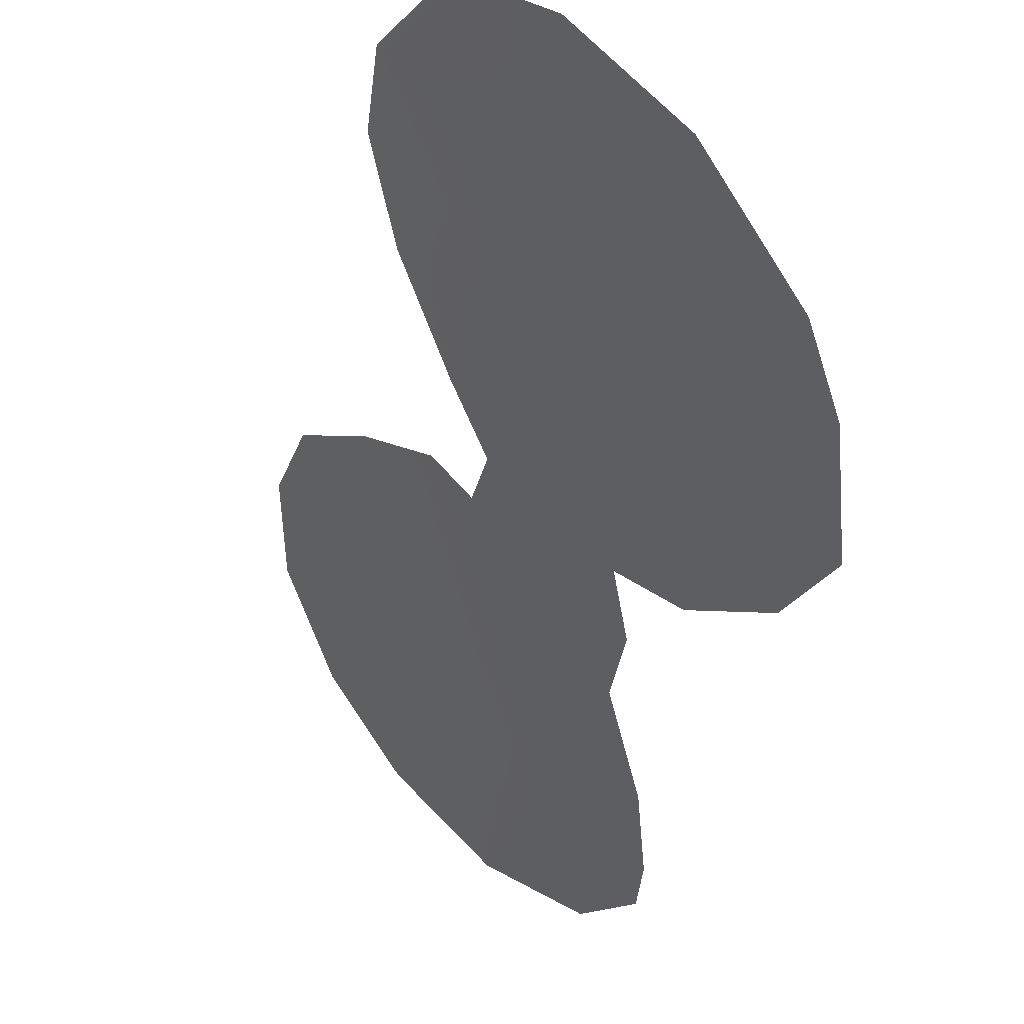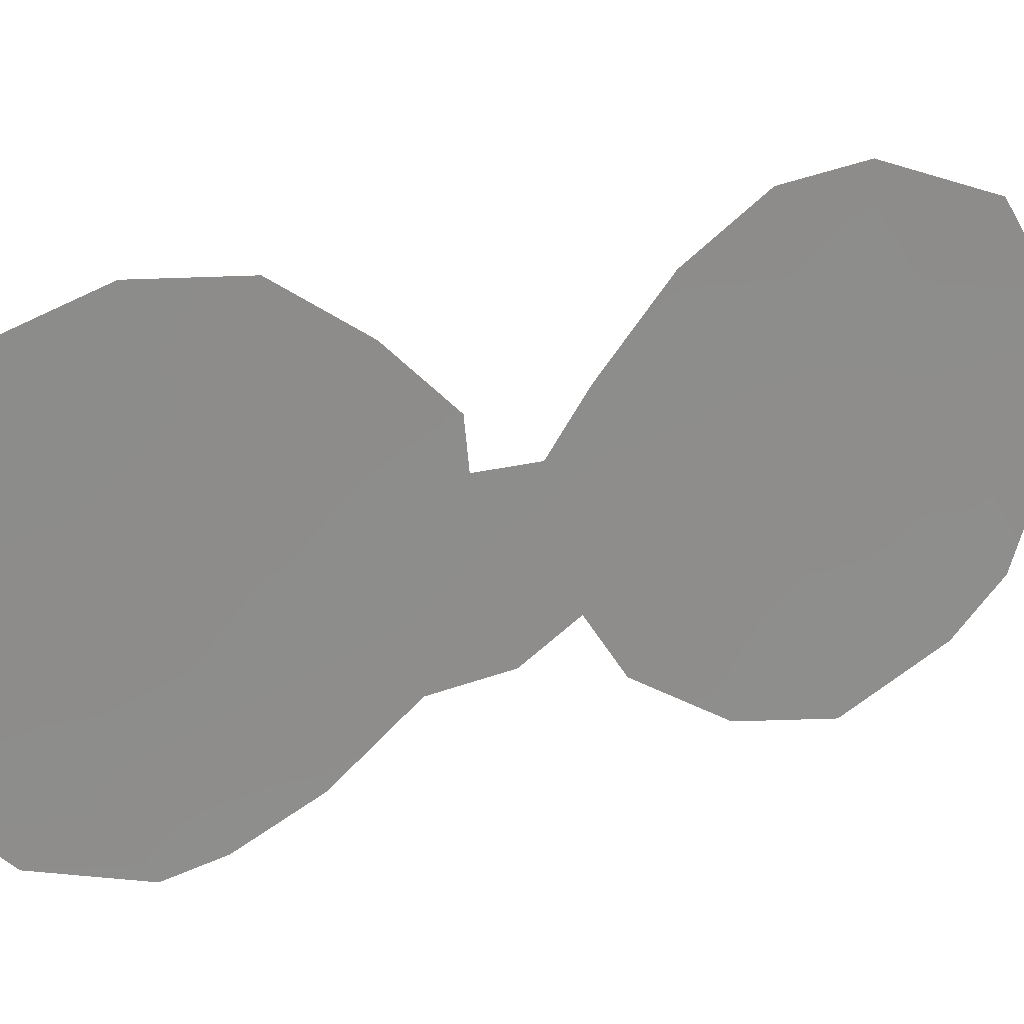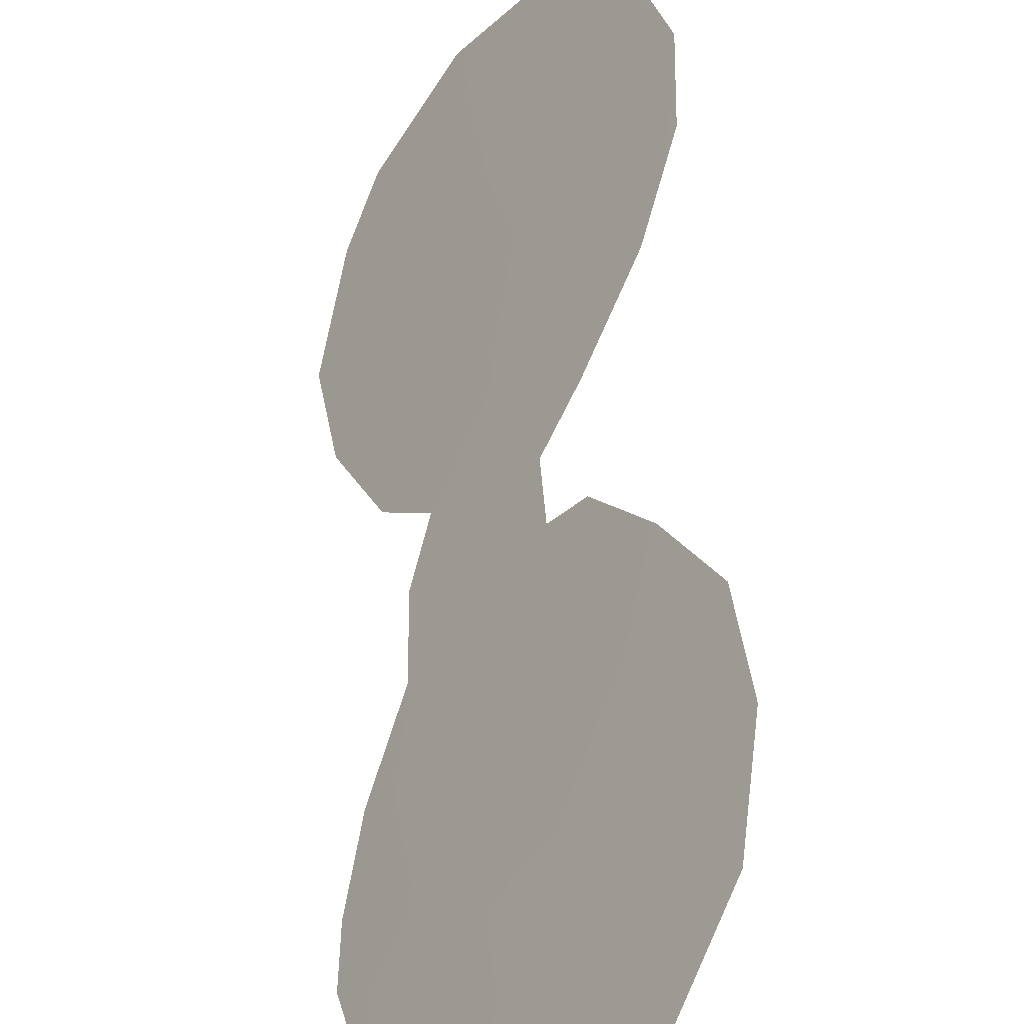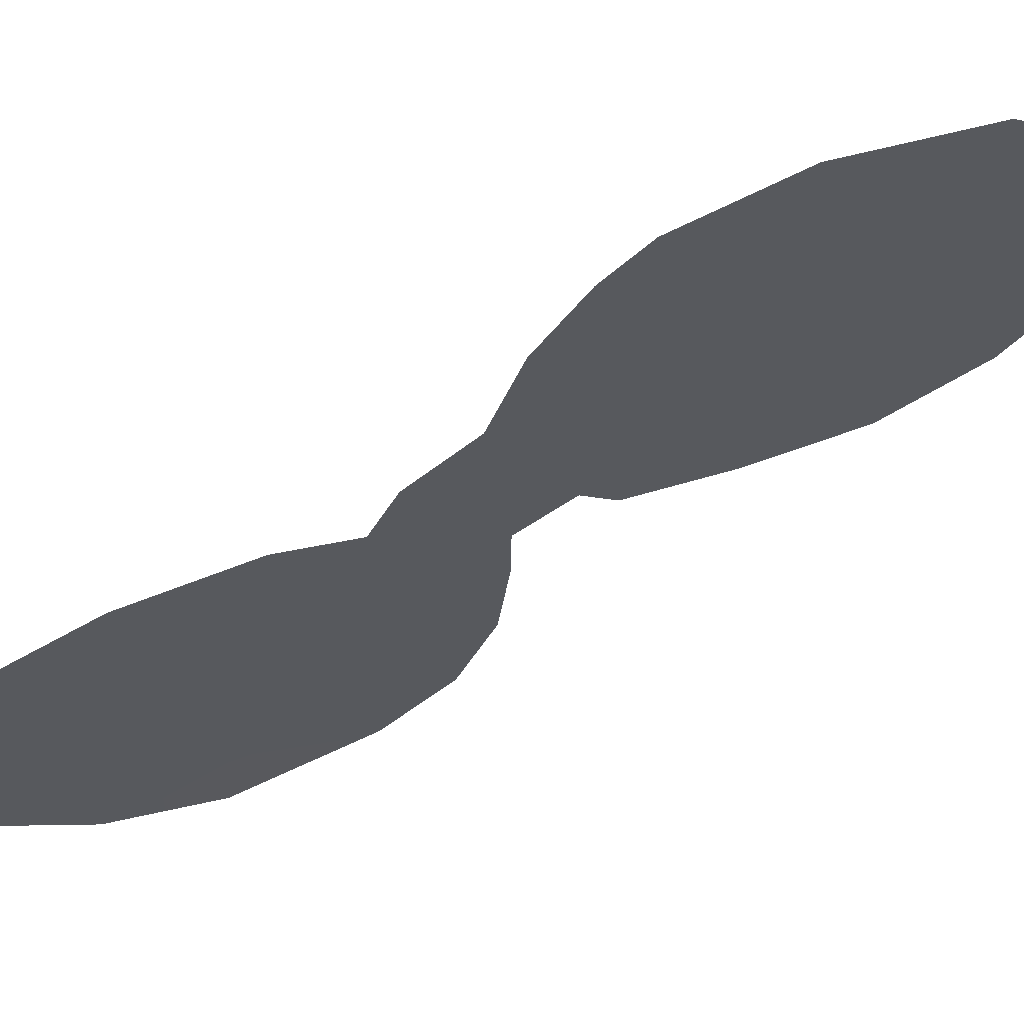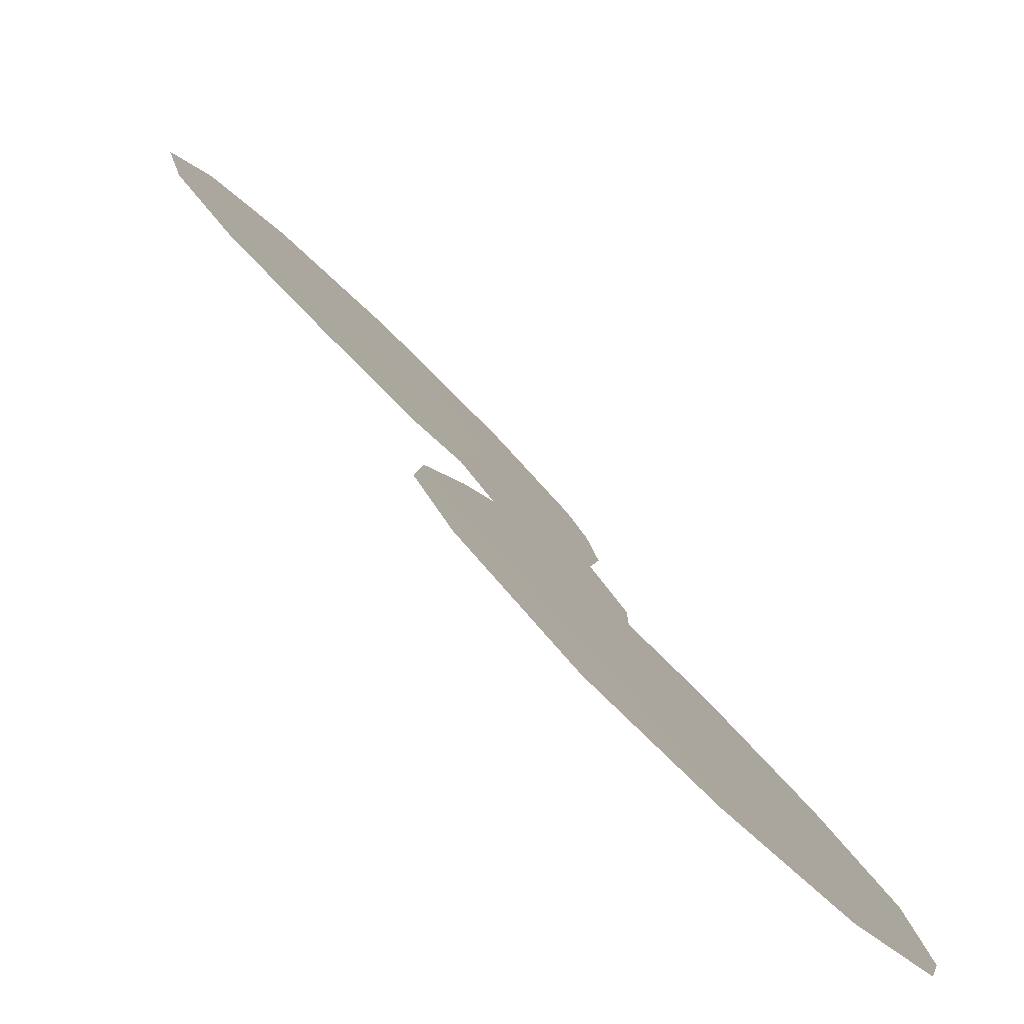
<metadata>
{"format":"obj","ext":"obj","renderer":"f3d","projection":"perspective","resolution":1024,"background":"white","views":[{"elev":-11.4,"azim":-21.8,"up":"+Z"},{"elev":-14.2,"azim":-127.3,"up":"+Z"},{"elev":34.0,"azim":165.3,"up":"+Z"},{"elev":-77.2,"azim":114.7,"up":"+Z"},{"elev":46.6,"azim":-33.6,"up":"+Z"}]}
</metadata>
<code>
v 74.67 24.67 71.15
v 77.44 31.37 67
v 72.21 21.76 74.83
v 76.63 30.37 68.2
v 75.25 20.88 70.29
v 76.58 28.1 68.28
v 75.56 37.35 69.72
v 76.17 24.7 68.9
v 73.79 34.84 72.37
v 73.38 18.26 73.11
v 74.48 36.52 71.32
v 76.42 22.47 68.53
v 76.25 20.43 68.78
v 73.54 32.88 72.76
v 73.84 30.85 72.34
v 78.37 31.27 65.59
v 76.67 37.16 68.11
v 74.71 18.17 71.11
v 77.75 35.8 66.52
v 74.51 27.54 71.37
v 74.27 29.12 71.72
v 71.55 21.21 75.81
v 75.7 25.92 69.6
v 74.72 28.68 71.06
v 71.55 23.87 75.8
v 71.97 25.42 75.16
v 76.23 26.69 68.81
v 76.28 35.75 68.68
v 78.38 33.41 65.58
v 74.55 26.36 71.33
v 75.6 24.08 69.75
v 76.63 32.65 68.19
v 74.99 22.75 70.68
v 73.84 27.22 72.38
v 75.68 31.66 69.61
v 77.58 33.31 66.79
v 73.6 25.46 72.75
v 72.79 26.52 73.94
v 74.77 30.46 70.98
v 72.66 24.62 74.16
v 72.67 23.04 74.15
v 75.85 33.84 69.33
v 72.25 19.44 74.78
v 75.4 18.79 70.08
v 74.12 21.32 71.99
v 73.73 23.34 72.57
v 73.08 21.51 73.54
v 76.78 34.44 67.95
v 77.47 29.12 66.95
v 78.08 30.31 66.03
v 75.63 29.41 69.7
v 73.45 19.96 73
v 74.64 32.86 71.14
v 75.11 35.23 70.42
v 74.38 19.51 71.61
v 75.39 27.43 70.06
f 31 8 12
f 28 17 19
f 41 3 25
f 53 42 35
f 51 39 35
f 40 38 37
f 37 46 40
f 28 48 42
f 49 4 2
f 31 1 23
f 29 16 36
f 7 54 11
f 11 54 9
f 3 22 25
f 23 1 30
f 32 2 4
f 14 9 53
f 14 53 15
f 31 33 1
f 34 20 30
f 32 4 35
f 19 36 48
f 48 28 19
f 2 32 36
f 32 48 36
f 38 34 37
f 34 30 37
f 30 1 37
f 39 21 15
f 31 23 8
f 40 25 26
f 45 33 5
f 44 5 13
f 44 55 5
f 42 48 32
f 56 27 23
f 12 5 33
f 40 41 25
f 53 39 15
f 53 54 42
f 35 42 32
f 43 22 3
f 55 44 18
f 2 36 16
f 33 46 1
f 46 33 45
f 4 6 51
f 27 56 6
f 4 51 35
f 35 39 53
f 40 26 38
f 46 37 1
f 40 46 41
f 51 24 39
f 21 39 24
f 47 41 46
f 47 46 45
f 49 6 4
f 54 28 42
f 2 16 50
f 50 49 2
f 3 41 47
f 33 31 12
f 56 20 24
f 24 51 56
f 5 12 13
f 45 5 55
f 52 10 43
f 52 47 45
f 7 17 28
f 54 53 9
f 29 36 19
f 10 52 55
f 30 20 56
f 55 18 10
f 28 54 7
f 52 45 55
f 56 51 6
f 30 56 23
f 43 3 47
f 52 43 47

</code>
